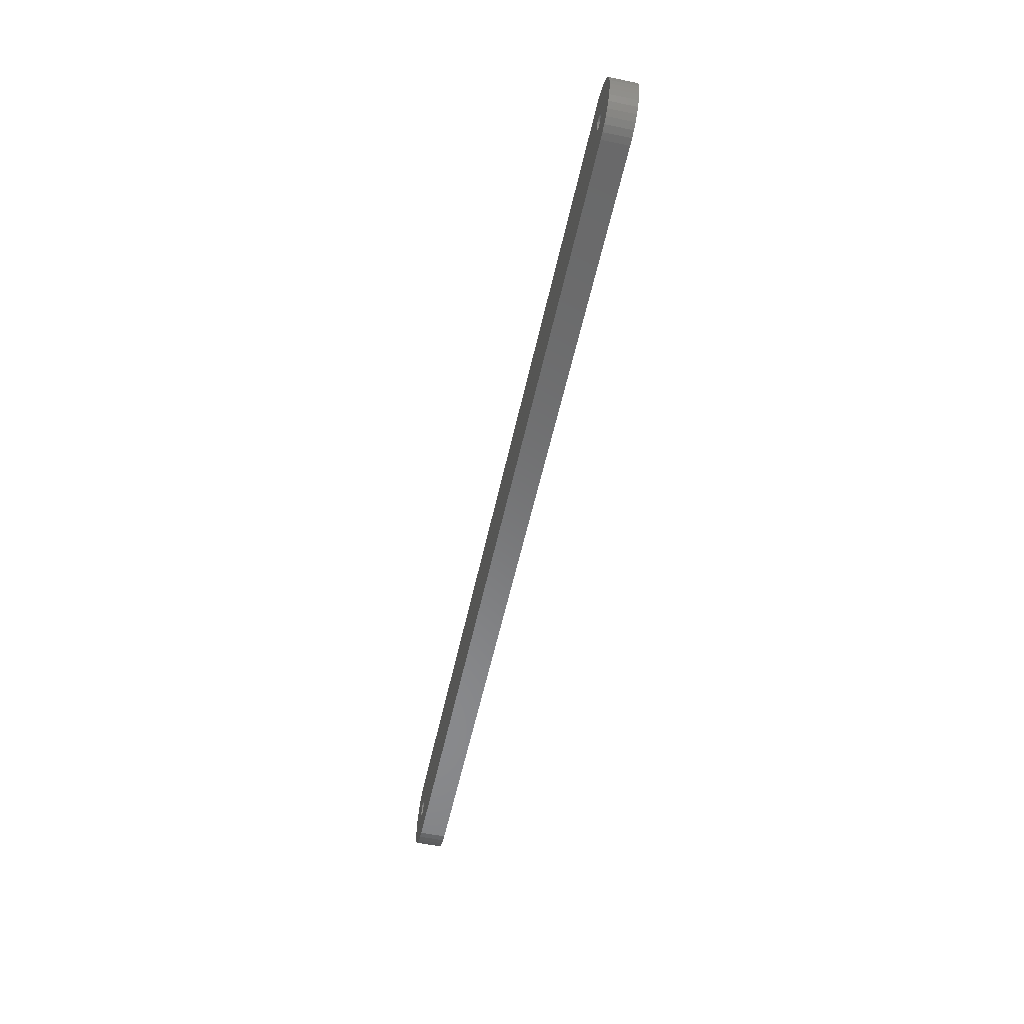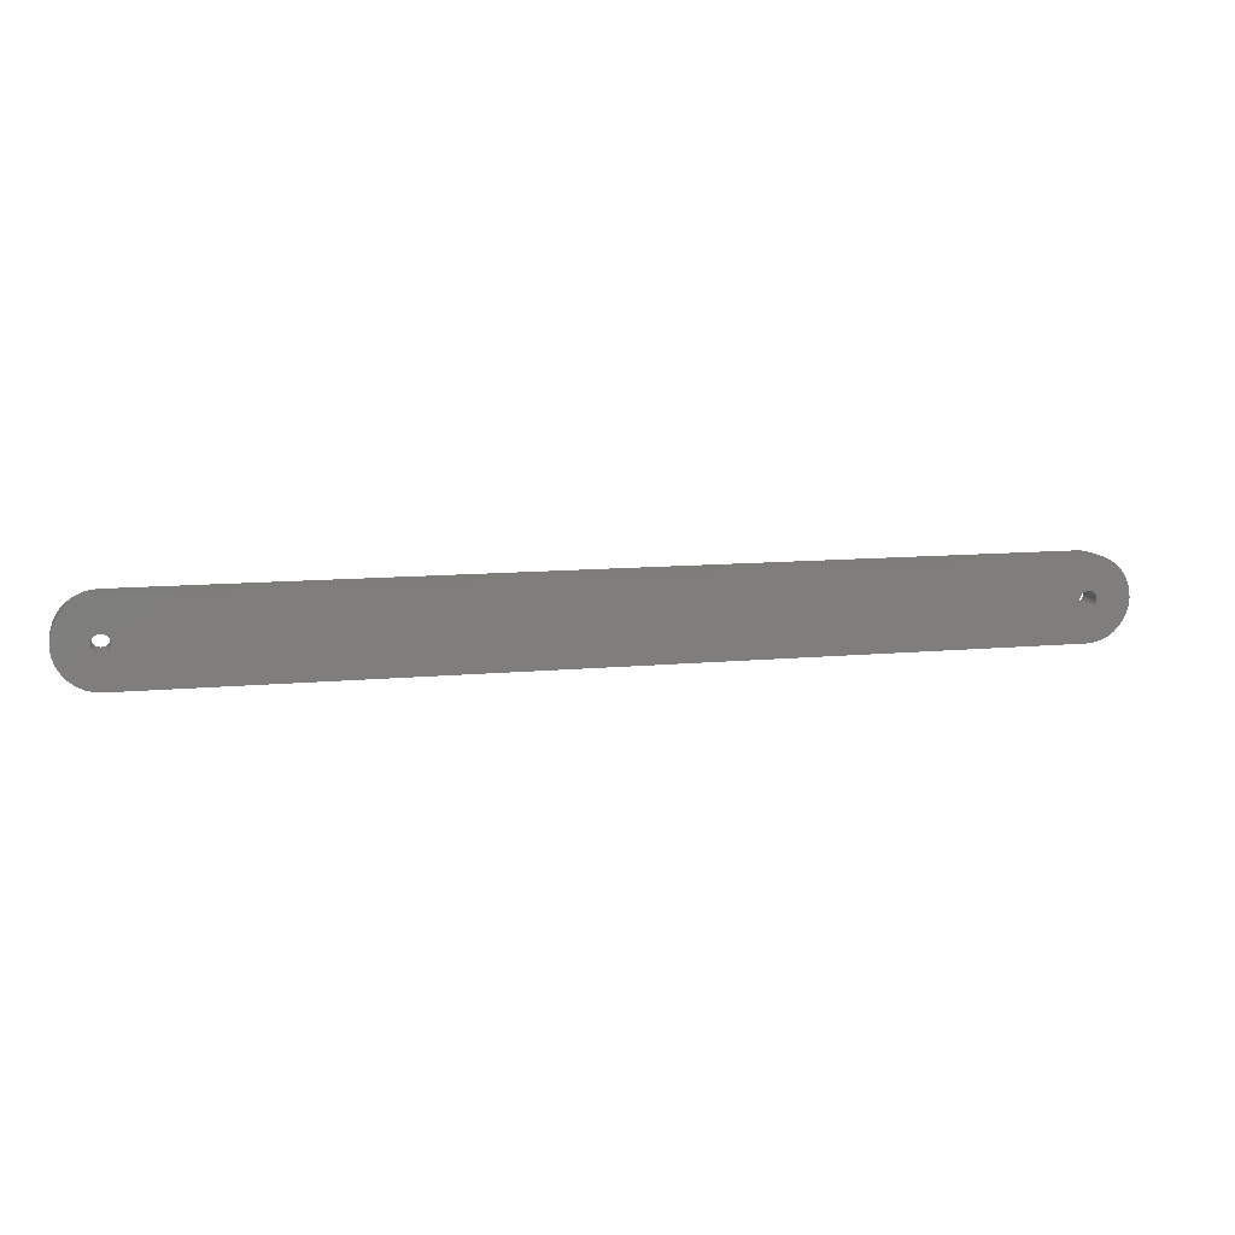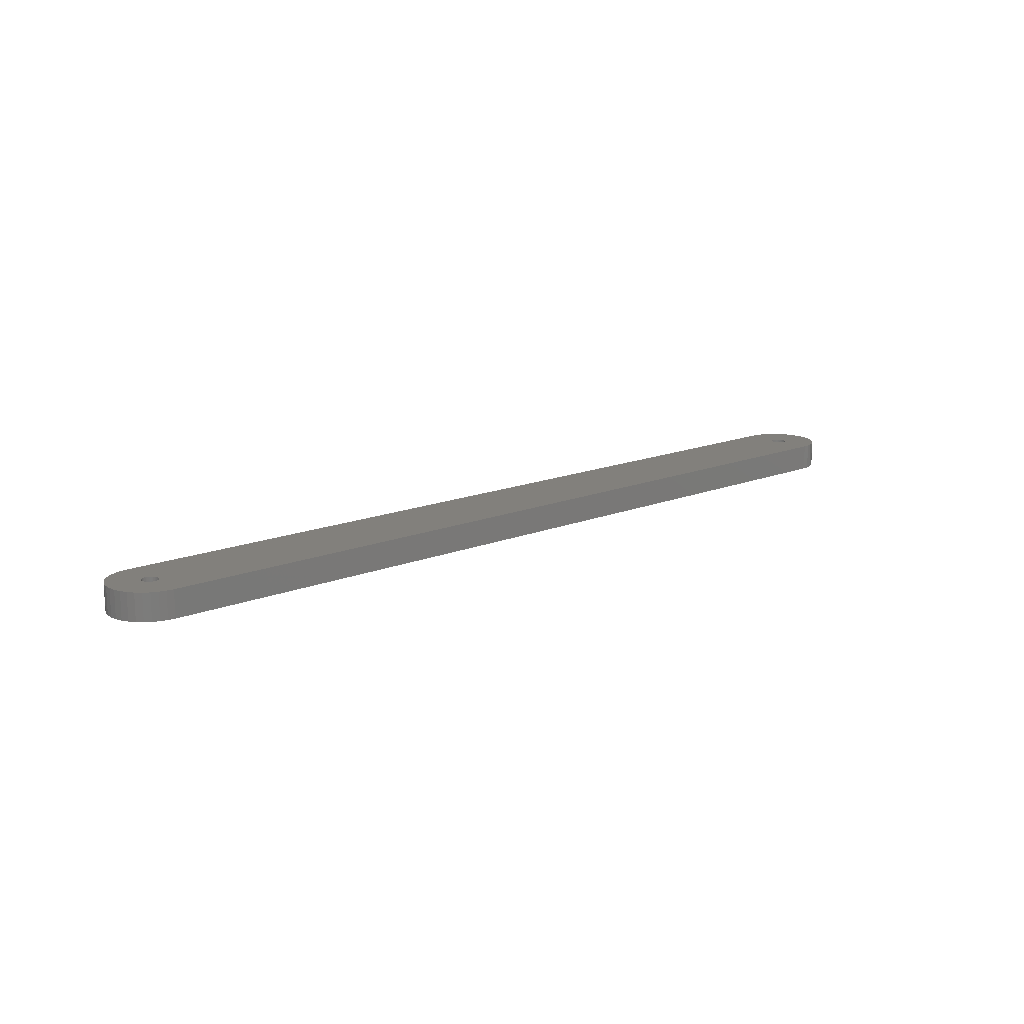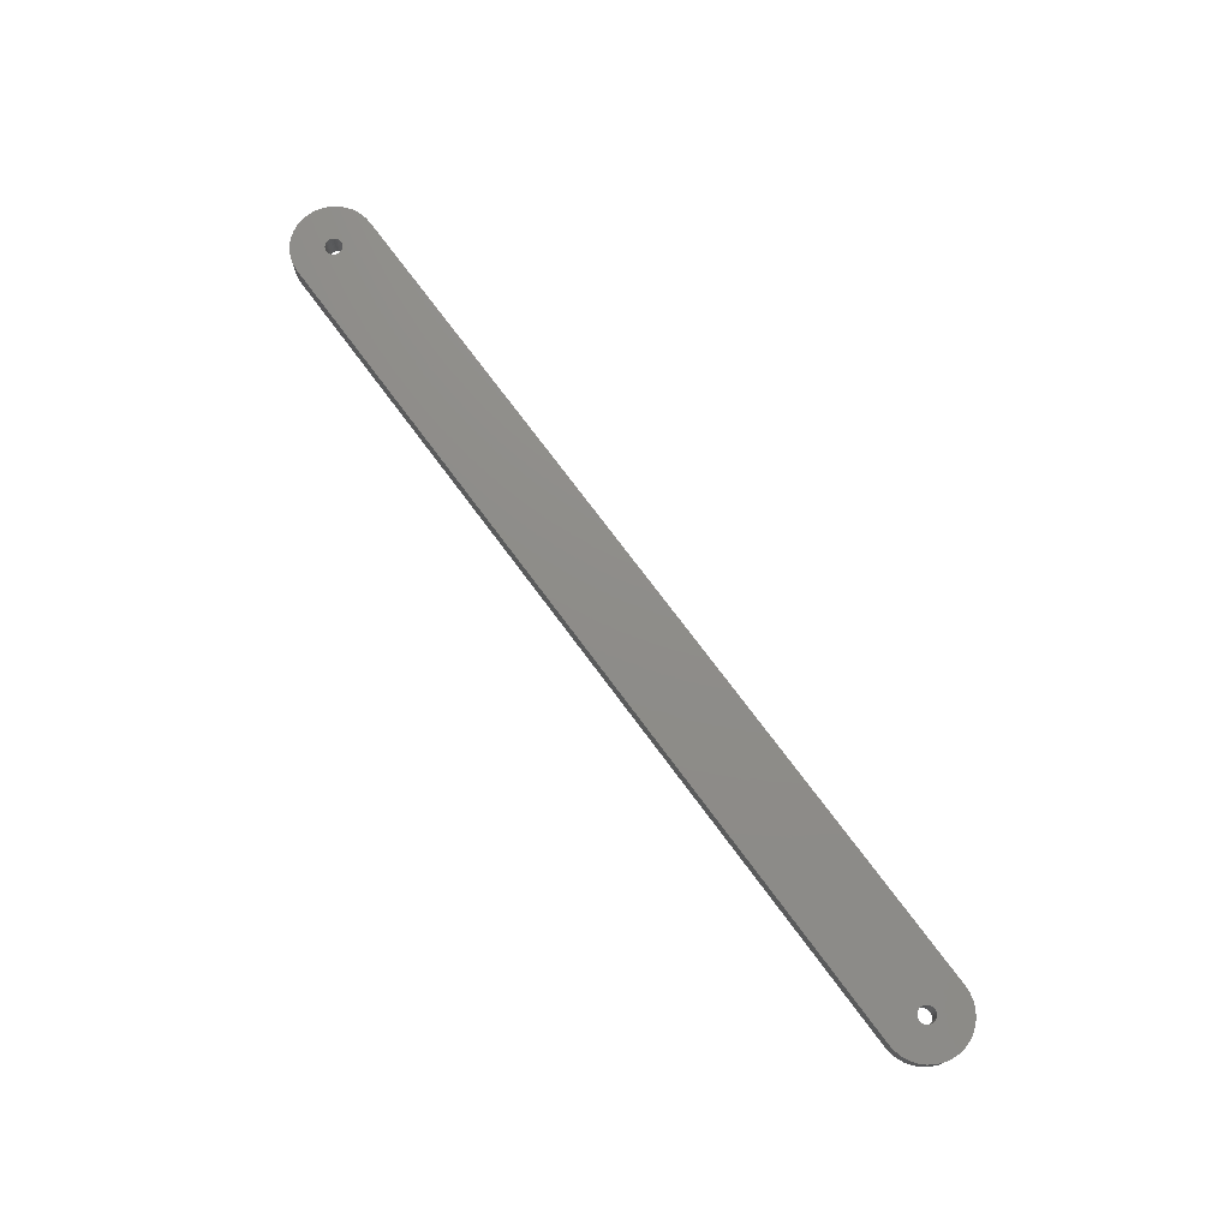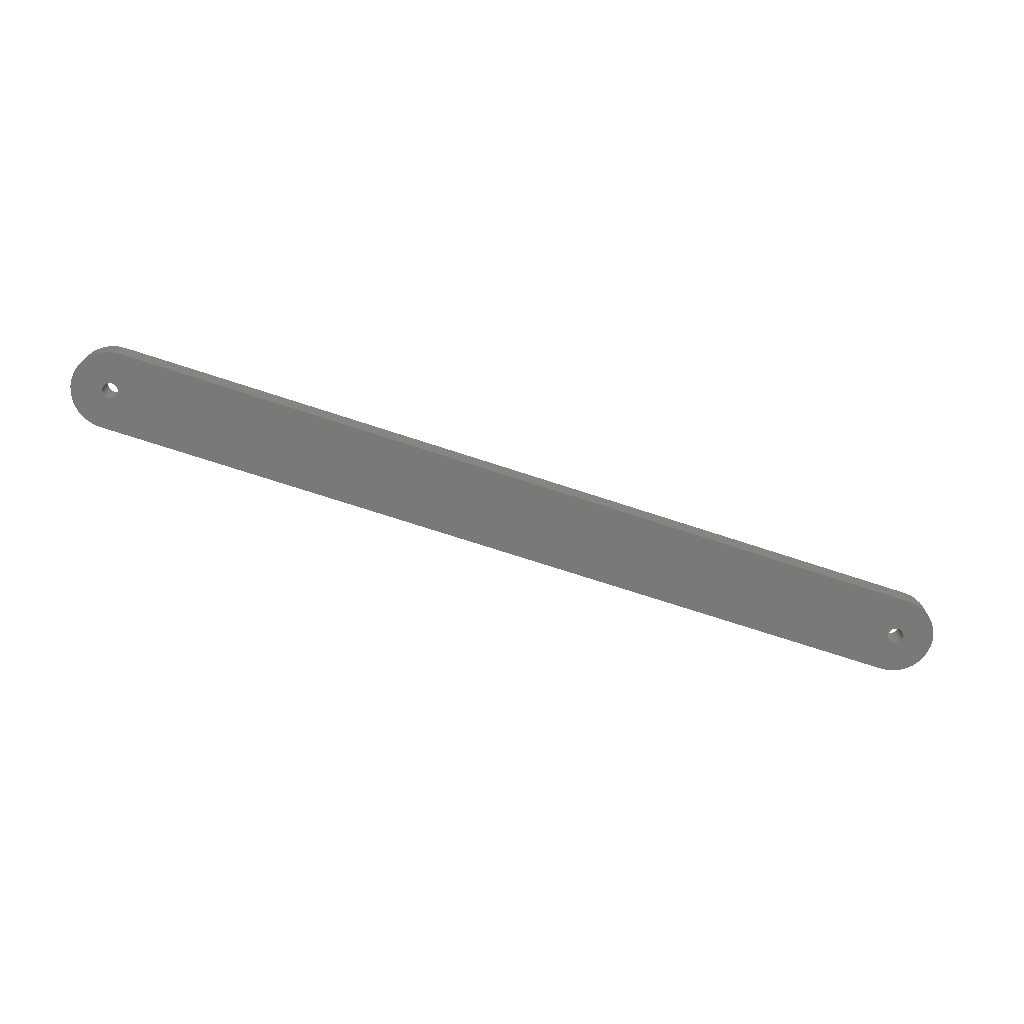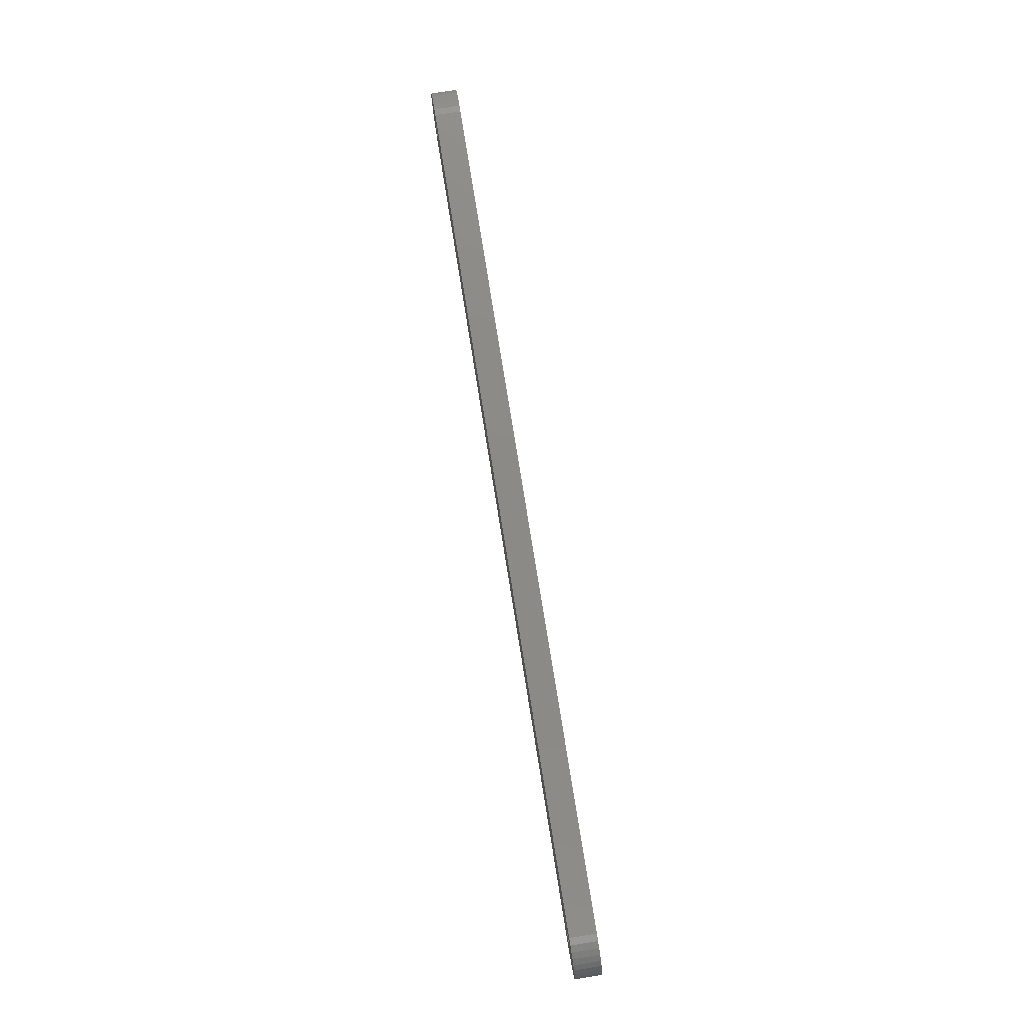
<metadata>
{"format":"stl","ext":"stl","renderer":"f3d","projection":"perspective","resolution":1024,"background":"white","views":[{"elev":-55.7,"azim":-102.2,"up":"+Y"},{"elev":10.8,"azim":-13.4,"up":"+Y"},{"elev":14.7,"azim":138.3,"up":"+Z"},{"elev":74.2,"azim":-126.6,"up":"+Z"},{"elev":-71.6,"azim":161.8,"up":"+Z"},{"elev":77.5,"azim":80.9,"up":"+Y"}]}
</metadata>
<code>
# stl→obj: 220 verts, 444 faces
v 166.2 6.75 5
v 166.1 6.987 5
v 7.5 9 5
v 167.5 6 5
v 8.649 8.464 5
v 8.799 8.25 5
v 168.8 14.89 5
v 166.2 8.25 5
v 170.1 14.55 5
v 166.4 8.464 5
v 171.2 14 5
v 8.464 8.649 5
v 167 6.09 5
v 166.8 6.201 5
v 8.977 7.24 5
v 8.91 6.987 5
v 167.5 0 5
v 166.5 6.351 5
v 166.4 6.536 5
v 8.91 8.013 5
v 8.977 7.76 5
v 9 7.5 5
v 167.5 15 5
v 7.5 15 5
v 166.1 8.013 5
v 166.5 8.649 5
v 166.8 8.799 5
v 167 8.91 5
v 7.76 8.977 5
v 8.013 8.91 5
v 8.25 8.799 5
v 8.799 6.75 5
v 8.649 6.536 5
v 7.5 0 5
v 8.464 6.351 5
v 8.25 6.201 5
v 8.013 6.09 5
v 167.2 6.023 5
v 166 7.24 5
v 166 7.5 5
v 166 7.76 5
v 167.2 8.977 5
v 167.5 9 5
v 167.8 8.977 5
v 167.8 6.023 5
v 168.8 0.1139 5
v 168 6.09 5
v 170.1 0.4523 5
v 168.2 6.201 5
v 171.2 1.005 5
v 168.5 6.351 5
v 172.3 1.755 5
v 168.6 6.536 5
v 173.2 2.679 5
v 168.8 6.75 5
v 174 3.75 5
v 168.9 6.987 5
v 174.5 4.935 5
v 169 7.24 5
v 174.9 6.198 5
v 169 7.5 5
v 175 7.5 5
v 169 7.76 5
v 174.9 8.802 5
v 168.9 8.013 5
v 174.5 10.07 5
v 168.8 8.25 5
v 174 11.25 5
v 168.6 8.464 5
v 173.2 12.32 5
v 168.5 8.649 5
v 172.3 13.25 5
v 168.2 8.799 5
v 168 8.91 5
v 7.24 8.977 5
v 6.198 14.89 5
v 6.987 8.91 5
v 4.935 14.55 5
v 6.75 8.799 5
v 3.75 14 5
v 6.536 8.649 5
v 2.679 13.25 5
v 6.351 8.464 5
v 1.755 12.32 5
v 6.201 8.25 5
v 1.005 11.25 5
v 6.09 8.013 5
v 0.4523 10.07 5
v 6.023 7.76 5
v 0.1139 8.802 5
v 6 7.5 5
v 0 7.5 5
v 6.023 7.24 5
v 0.1139 6.198 5
v 6.09 6.987 5
v 0.4523 4.935 5
v 6.201 6.75 5
v 1.005 3.75 5
v 6.351 6.536 5
v 1.755 2.679 5
v 6.536 6.351 5
v 2.679 1.755 5
v 6.75 6.201 5
v 3.75 1.005 5
v 6.987 6.09 5
v 4.935 0.4523 5
v 7.24 6.023 5
v 6.198 0.1139 5
v 7.5 6 5
v 7.76 6.023 5
v 8.977 7.24 0
v 9 7.5 0
v 166 7.5 0
v 166.8 6.201 0
v 167 6.09 0
v 171.2 1.005 0
v 168.8 0.1139 0
v 167.5 0 0
v 166.2 6.75 0
v 7.5 0 0
v 166.1 6.987 0
v 166 7.24 0
v 170.1 0.4523 0
v 166.4 6.536 0
v 166.5 6.351 0
v 167.2 8.977 0
v 167 8.91 0
v 167.5 15 0
v 166.8 8.799 0
v 7.5 15 0
v 166.5 8.649 0
v 166.4 8.464 0
v 8.013 6.09 0
v 7.76 6.023 0
v 7.5 6 0
v 8.25 6.201 0
v 8.464 6.351 0
v 8.649 6.536 0
v 8.799 6.75 0
v 8.91 6.987 0
v 8.977 7.76 0
v 8.91 8.013 0
v 166.1 8.013 0
v 8.799 8.25 0
v 8.649 8.464 0
v 166.2 8.25 0
v 167.2 6.023 0
v 167.5 6 0
v 167.8 6.023 0
v 166 7.76 0
v 8.464 8.649 0
v 8.25 8.799 0
v 8.013 8.91 0
v 168 6.09 0
v 168.2 6.201 0
v 172.3 1.755 0
v 168.5 6.351 0
v 173.2 2.679 0
v 168.6 6.536 0
v 174 3.75 0
v 168.8 6.75 0
v 174.5 4.935 0
v 168.9 6.987 0
v 174.9 6.198 0
v 169 7.24 0
v 175 7.5 0
v 169 7.5 0
v 174.9 8.802 0
v 169 7.76 0
v 174.5 10.07 0
v 168.9 8.013 0
v 174 11.25 0
v 168.8 8.25 0
v 173.2 12.32 0
v 168.6 8.464 0
v 172.3 13.25 0
v 168.5 8.649 0
v 171.2 14 0
v 168.2 8.799 0
v 170.1 14.55 0
v 168 8.91 0
v 168.8 14.89 0
v 167.8 8.977 0
v 167.5 9 0
v 7.24 6.023 0
v 6.198 0.1139 0
v 6.987 6.09 0
v 4.935 0.4523 0
v 6.75 6.201 0
v 3.75 1.005 0
v 6.536 6.351 0
v 2.679 1.755 0
v 6.351 6.536 0
v 1.755 2.679 0
v 6.201 6.75 0
v 1.005 3.75 0
v 6.09 6.987 0
v 0.4523 4.935 0
v 6.023 7.24 0
v 0.1139 6.198 0
v 6 7.5 0
v 0 7.5 0
v 6.023 7.76 0
v 0.1139 8.802 0
v 6.09 8.013 0
v 0.4523 10.07 0
v 6.201 8.25 0
v 1.005 11.25 0
v 6.351 8.464 0
v 1.755 12.32 0
v 6.536 8.649 0
v 2.679 13.25 0
v 6.75 8.799 0
v 3.75 14 0
v 6.987 8.91 0
v 4.935 14.55 0
v 7.24 8.977 0
v 6.198 14.89 0
v 7.5 9 0
v 7.76 8.977 0
f 1 2 3
f 4 5 6
f 7 8 9
f 9 8 10
f 9 10 11
f 5 4 12
f 3 13 14
f 15 16 17
f 14 18 3
f 3 18 19
f 3 19 1
f 6 20 4
f 4 20 21
f 4 21 22
f 7 23 8
f 8 23 24
f 8 24 25
f 10 26 11
f 11 26 27
f 11 27 28
f 29 30 4
f 4 30 31
f 4 31 12
f 16 32 17
f 17 32 33
f 17 33 34
f 33 35 34
f 34 35 36
f 34 36 37
f 29 4 3
f 3 4 38
f 3 38 13
f 39 40 24
f 24 40 41
f 24 41 25
f 28 42 11
f 11 42 43
f 11 43 44
f 22 15 4
f 4 15 17
f 4 17 45
f 45 17 46
f 45 46 47
f 47 46 48
f 47 48 49
f 49 48 50
f 49 50 51
f 51 50 52
f 51 52 53
f 53 52 54
f 53 54 55
f 55 54 56
f 55 56 57
f 57 56 58
f 57 58 59
f 59 58 60
f 59 60 61
f 61 60 62
f 61 62 63
f 63 62 64
f 63 64 65
f 65 64 66
f 65 66 67
f 67 66 68
f 67 68 69
f 69 68 70
f 69 70 71
f 71 70 72
f 71 72 73
f 73 72 11
f 73 11 74
f 74 11 44
f 2 39 3
f 3 39 24
f 3 24 75
f 75 24 76
f 75 76 77
f 77 76 78
f 77 78 79
f 79 78 80
f 79 80 81
f 81 80 82
f 81 82 83
f 83 82 84
f 83 84 85
f 85 84 86
f 85 86 87
f 87 86 88
f 87 88 89
f 89 88 90
f 89 90 91
f 91 90 92
f 91 92 93
f 93 92 94
f 93 94 95
f 95 94 96
f 95 96 97
f 97 96 98
f 97 98 99
f 99 98 100
f 99 100 101
f 101 100 102
f 101 102 103
f 103 102 104
f 103 104 105
f 105 104 106
f 105 106 107
f 107 106 108
f 107 108 109
f 109 108 34
f 109 34 110
f 110 34 37
f 111 112 113
f 114 115 116
f 117 118 119
f 119 118 120
f 119 120 121
f 121 120 122
f 117 119 123
f 123 119 124
f 123 124 116
f 116 124 125
f 116 125 114
f 126 127 128
f 128 127 129
f 128 129 130
f 130 129 131
f 130 131 132
f 133 113 134
f 134 113 135
f 133 136 113
f 113 136 137
f 113 137 138
f 138 139 113
f 113 139 140
f 113 140 111
f 141 142 143
f 143 142 144
f 144 145 143
f 143 145 130
f 143 130 146
f 146 130 132
f 115 147 116
f 116 147 148
f 116 148 149
f 141 143 112
f 112 143 150
f 112 150 113
f 145 151 130
f 130 151 152
f 130 152 153
f 149 154 116
f 116 154 155
f 116 155 156
f 156 155 157
f 156 157 158
f 158 157 159
f 158 159 160
f 160 159 161
f 160 161 162
f 162 161 163
f 162 163 164
f 164 163 165
f 164 165 166
f 166 165 167
f 166 167 168
f 168 167 169
f 168 169 170
f 170 169 171
f 170 171 172
f 172 171 173
f 172 173 174
f 174 173 175
f 174 175 176
f 176 175 177
f 176 177 178
f 178 177 179
f 178 179 180
f 180 179 181
f 180 181 182
f 182 181 183
f 182 183 128
f 128 183 184
f 128 184 126
f 113 122 135
f 135 122 120
f 135 120 185
f 185 120 186
f 185 186 187
f 187 186 188
f 187 188 189
f 189 188 190
f 189 190 191
f 191 190 192
f 191 192 193
f 193 192 194
f 193 194 195
f 195 194 196
f 195 196 197
f 197 196 198
f 197 198 199
f 199 198 200
f 199 200 201
f 201 200 202
f 201 202 203
f 203 202 204
f 203 204 205
f 205 204 206
f 205 206 207
f 207 206 208
f 207 208 209
f 209 208 210
f 209 210 211
f 211 210 212
f 211 212 213
f 213 212 214
f 213 214 215
f 215 214 216
f 215 216 217
f 217 216 218
f 217 218 219
f 219 218 130
f 219 130 220
f 220 130 153
f 24 130 218
f 24 218 76
f 76 218 216
f 76 216 78
f 78 216 214
f 78 214 80
f 80 214 212
f 80 212 82
f 82 212 210
f 82 210 84
f 84 210 208
f 84 208 86
f 86 208 206
f 86 206 88
f 88 206 204
f 88 204 90
f 90 204 202
f 90 202 92
f 92 202 200
f 92 200 94
f 94 200 198
f 94 198 96
f 96 198 196
f 96 196 98
f 98 196 194
f 98 194 100
f 100 194 192
f 100 192 102
f 102 192 190
f 102 190 104
f 104 190 188
f 104 188 106
f 106 188 186
f 106 186 108
f 108 186 120
f 108 120 34
f 17 34 118
f 118 34 120
f 17 118 117
f 17 117 46
f 46 117 123
f 46 123 48
f 48 123 116
f 48 116 50
f 50 116 156
f 50 156 52
f 52 156 158
f 52 158 54
f 54 158 160
f 54 160 56
f 56 160 162
f 56 162 58
f 58 162 164
f 58 164 60
f 60 164 166
f 60 166 62
f 62 166 168
f 62 168 64
f 64 168 170
f 64 170 66
f 66 170 172
f 66 172 68
f 68 172 174
f 68 174 70
f 70 174 176
f 70 176 72
f 72 176 178
f 72 178 11
f 11 178 180
f 11 180 9
f 9 180 182
f 9 182 7
f 7 182 128
f 7 128 23
f 24 23 130
f 130 23 128
f 93 201 91
f 91 201 203
f 91 203 89
f 89 203 205
f 89 205 87
f 87 205 207
f 87 207 85
f 85 207 209
f 85 209 83
f 83 209 211
f 83 211 81
f 81 211 213
f 81 213 79
f 79 213 215
f 79 215 77
f 77 215 217
f 77 217 75
f 75 217 219
f 75 219 3
f 3 219 220
f 3 220 29
f 29 220 153
f 29 153 30
f 30 153 152
f 30 152 31
f 31 152 151
f 31 151 12
f 12 151 145
f 12 145 5
f 5 145 144
f 5 144 6
f 6 144 142
f 6 142 20
f 20 142 141
f 20 141 21
f 21 141 112
f 21 112 22
f 22 112 111
f 22 111 15
f 15 111 140
f 15 140 16
f 16 140 139
f 16 139 32
f 32 139 138
f 32 138 33
f 33 138 137
f 33 137 35
f 35 137 136
f 35 136 36
f 36 136 133
f 36 133 37
f 37 133 134
f 37 134 110
f 110 134 135
f 110 135 109
f 109 135 185
f 109 185 107
f 107 185 187
f 107 187 105
f 105 187 189
f 105 189 103
f 103 189 191
f 103 191 101
f 101 191 193
f 101 193 99
f 99 193 195
f 99 195 97
f 97 195 197
f 97 197 95
f 95 197 199
f 95 199 93
f 93 199 201
f 39 113 40
f 40 113 150
f 40 150 41
f 41 150 143
f 41 143 25
f 25 143 146
f 25 146 8
f 8 146 132
f 8 132 10
f 10 132 131
f 10 131 26
f 26 131 129
f 26 129 27
f 27 129 127
f 27 127 28
f 28 127 126
f 28 126 42
f 42 126 184
f 42 184 43
f 43 184 183
f 43 183 44
f 44 183 181
f 44 181 74
f 74 181 179
f 74 179 73
f 73 179 177
f 73 177 71
f 71 177 175
f 71 175 69
f 69 175 173
f 69 173 67
f 67 173 171
f 67 171 65
f 65 171 169
f 65 169 63
f 63 169 167
f 63 167 61
f 61 167 165
f 61 165 59
f 59 165 163
f 59 163 57
f 57 163 161
f 57 161 55
f 55 161 159
f 55 159 53
f 53 159 157
f 53 157 51
f 51 157 155
f 51 155 49
f 49 155 154
f 49 154 47
f 47 154 149
f 47 149 45
f 45 149 148
f 45 148 4
f 4 148 147
f 4 147 38
f 38 147 115
f 38 115 13
f 13 115 114
f 13 114 14
f 14 114 125
f 14 125 18
f 18 125 124
f 18 124 19
f 19 124 119
f 19 119 1
f 1 119 121
f 1 121 2
f 2 121 122
f 2 122 39
f 39 122 113

</code>
